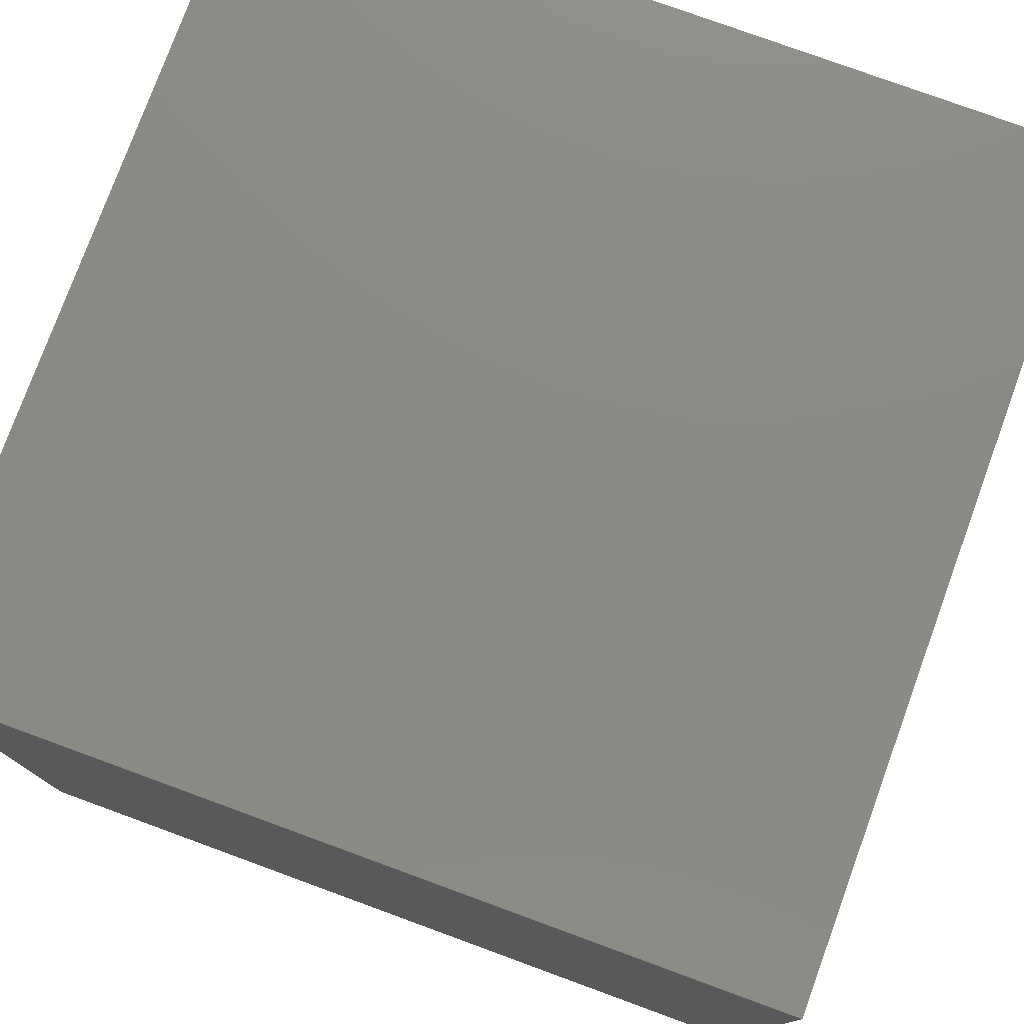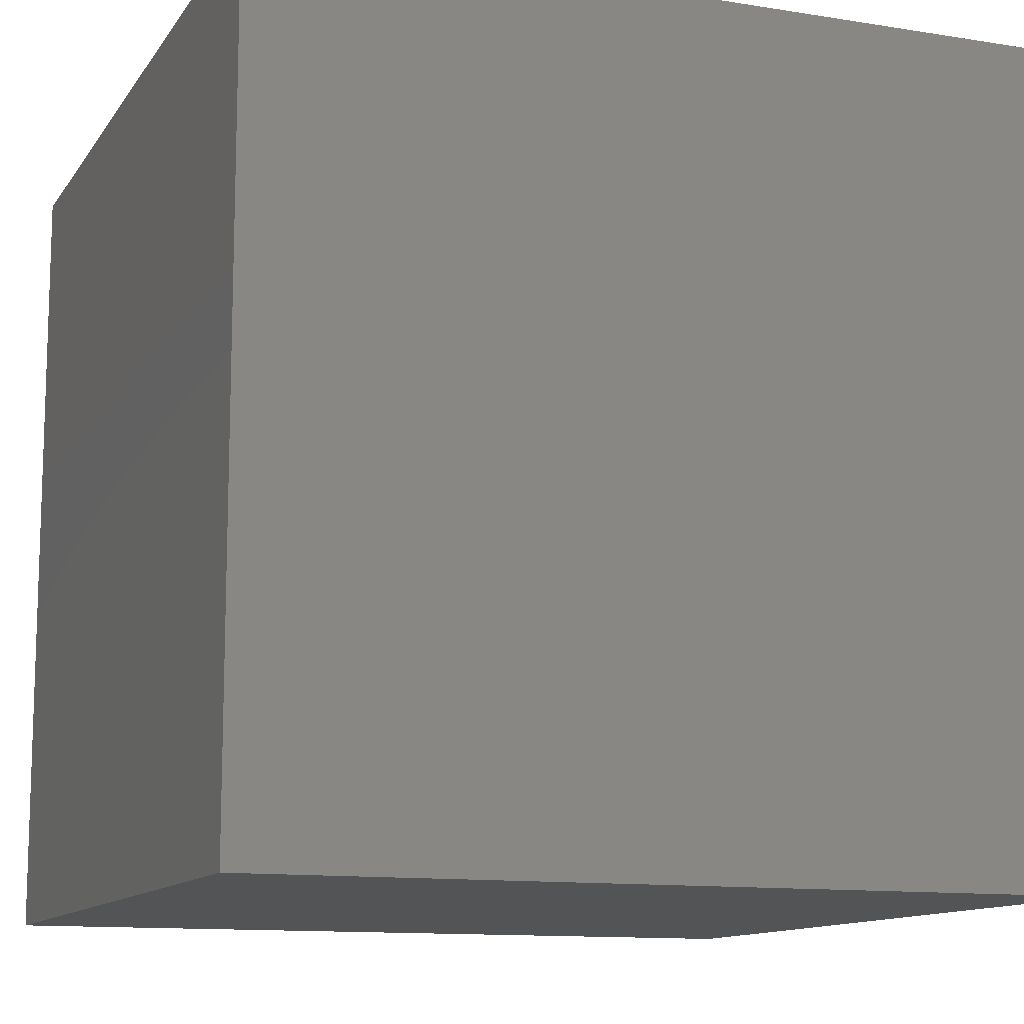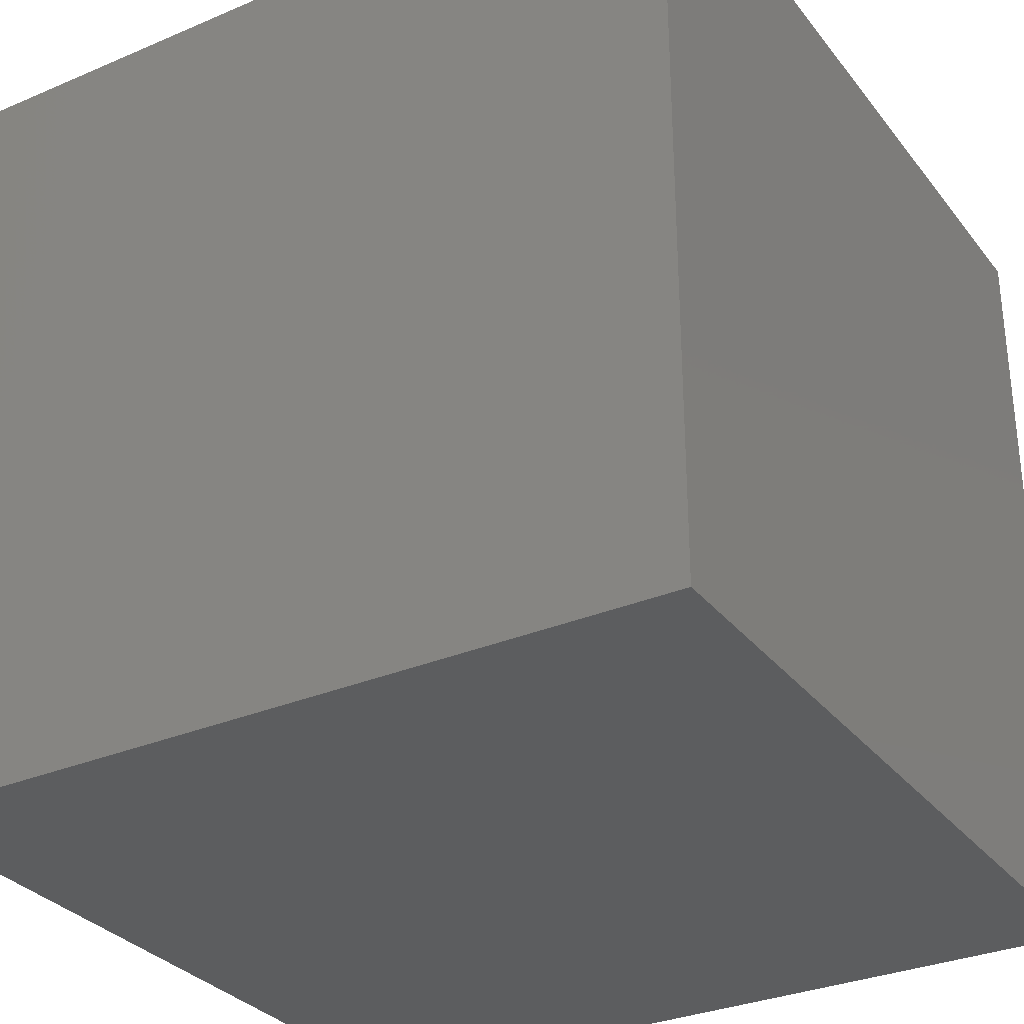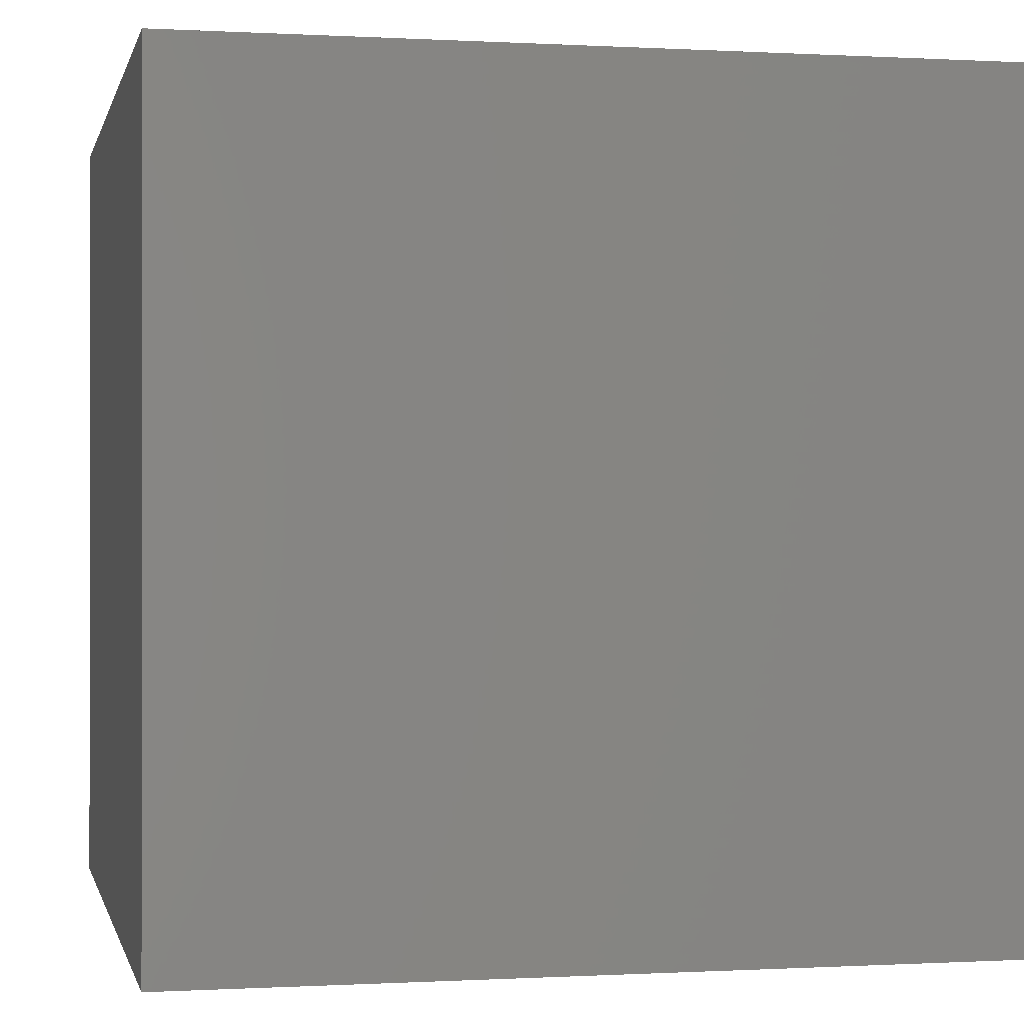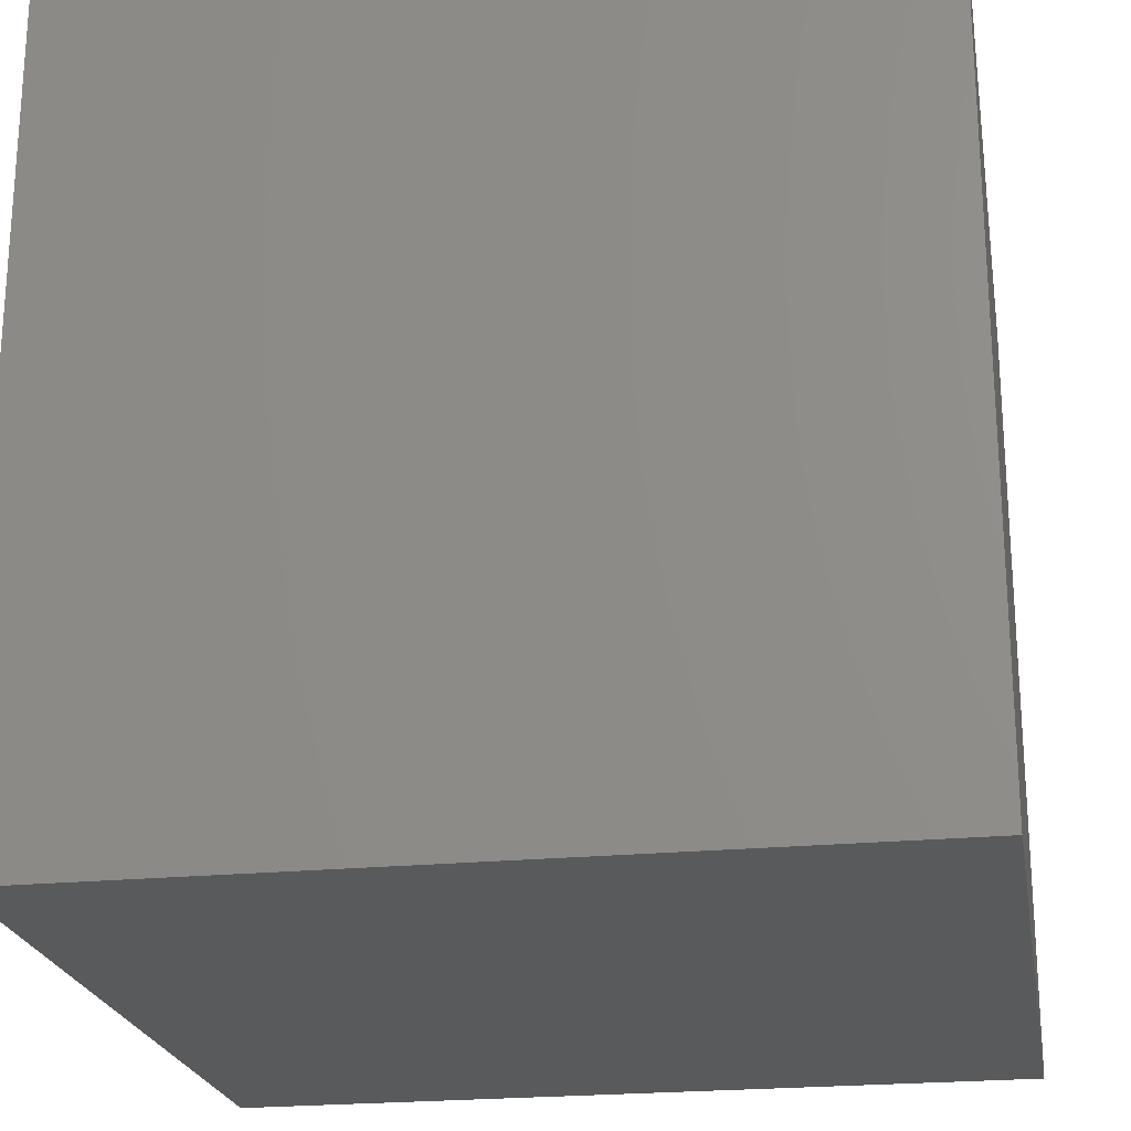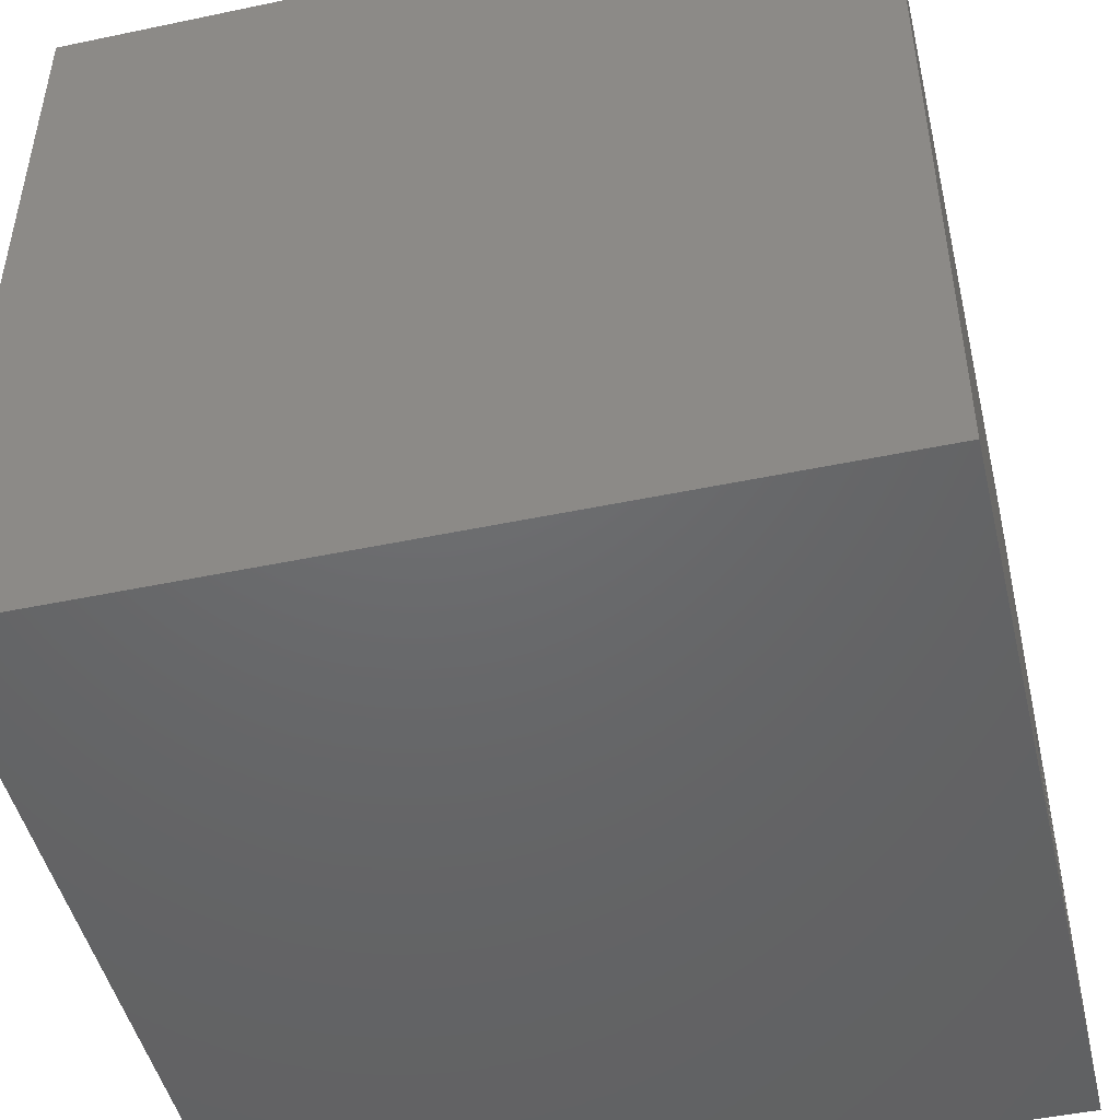
<metadata>
{"format":"stl","ext":"stl","renderer":"f3d","projection":"perspective","resolution":1024,"background":"white","views":[{"elev":77.7,"azim":-69.9,"up":"+Y"},{"elev":-12.0,"azim":-21.0,"up":"+Z"},{"elev":-31.3,"azim":31.2,"up":"+Z"},{"elev":-0.2,"azim":-12.1,"up":"+Z"},{"elev":-22.5,"azim":-170.3,"up":"+Y"},{"elev":-47.6,"azim":-76.7,"up":"+Y"}]}
</metadata>
<code>
# stl→obj: 152 verts, 300 faces
v 0 10 10
v 0 10 0
v 0 0 10
v 0 0 0
v 10 0 10
v 9.367 2.266 10
v 9.28 2.078 10
v 9.161 1.908 10
v 9.014 1.761 10
v 8.844 1.642 10
v 8.656 1.554 10
v 8.455 1.501 10
v 8.249 1.483 10
v 8.042 1.501 10
v 7.842 1.554 10
v 7.654 1.642 10
v 7.484 1.761 10
v 7.337 1.908 10
v 7.218 2.078 10
v 7.13 2.266 10
v 7.076 2.466 10
v 10 10 10
v 8.249 3.863 10
v 8.455 3.845 10
v 7.058 2.673 10
v 7.076 2.88 10
v 7.13 3.08 10
v 7.218 3.268 10
v 7.337 3.438 10
v 7.484 3.585 10
v 8.656 3.792 10
v 8.844 3.704 10
v 9.014 3.585 10
v 9.161 3.438 10
v 9.28 3.268 10
v 9.367 3.08 10
v 7.654 3.704 10
v 7.842 3.792 10
v 8.042 3.845 10
v 9.421 2.88 10
v 9.439 2.673 10
v 9.421 2.466 10
v 10 10 0
v 10 0 0
v 9.421 2.466 5.424
v 9.439 2.673 5.424
v 9.421 2.88 5.424
v 9.367 3.08 5.424
v 9.28 3.268 5.424
v 9.161 3.438 5.424
v 9.014 3.585 5.424
v 8.844 3.704 5.424
v 8.656 3.792 5.424
v 8.455 3.845 5.424
v 8.249 3.863 5.424
v 8.042 3.845 5.424
v 7.842 3.792 5.424
v 7.654 3.704 5.424
v 7.484 3.585 5.424
v 7.337 3.438 5.424
v 7.218 3.268 5.424
v 7.13 3.08 5.424
v 7.076 2.88 5.424
v 7.058 2.673 5.424
v 7.076 2.466 5.424
v 7.13 2.266 5.424
v 7.218 2.078 5.424
v 7.337 1.908 5.424
v 7.484 1.761 5.424
v 7.654 1.642 5.424
v 7.842 1.554 5.424
v 8.042 1.501 5.424
v 8.249 1.483 5.424
v 8.455 1.501 5.424
v 8.656 1.554 5.424
v 8.844 1.642 5.424
v 9.014 1.761 5.424
v 9.161 1.908 5.424
v 9.28 2.078 5.424
v 9.367 2.266 5.424
v 8.376 3.393 5.424
v 8.249 3.404 5.424
v 8.122 3.393 5.424
v 7.999 3.36 5.424
v 7.883 3.306 5.424
v 7.779 3.233 5.424
v 7.689 3.143 5.424
v 7.615 3.039 5.424
v 7.562 2.923 5.424
v 7.529 2.8 5.424
v 7.517 2.673 5.424
v 7.529 2.546 5.424
v 7.562 2.423 5.424
v 7.615 2.307 5.424
v 7.689 2.203 5.424
v 7.779 2.113 5.424
v 7.883 2.04 5.424
v 7.999 1.986 5.424
v 8.122 1.953 5.424
v 8.249 1.942 5.424
v 8.376 1.953 5.424
v 8.499 1.986 5.424
v 8.614 2.04 5.424
v 8.719 2.113 5.424
v 8.809 2.203 5.424
v 8.882 2.307 5.424
v 8.936 2.423 5.424
v 8.969 2.546 5.424
v 8.98 2.673 5.424
v 8.969 2.8 5.424
v 8.936 2.923 5.424
v 8.882 3.039 5.424
v 8.809 3.143 5.424
v 8.719 3.233 5.424
v 8.614 3.306 5.424
v 8.499 3.36 5.424
v 8.98 2.673 10
v 8.969 2.546 10
v 8.936 2.423 10
v 8.882 2.307 10
v 8.809 2.203 10
v 8.719 2.113 10
v 8.614 2.04 10
v 8.499 1.986 10
v 8.376 1.953 10
v 8.249 1.942 10
v 8.122 1.953 10
v 7.999 1.986 10
v 7.883 2.04 10
v 7.779 2.113 10
v 7.689 2.203 10
v 7.615 2.307 10
v 7.562 2.423 10
v 7.529 2.546 10
v 7.517 2.673 10
v 7.529 2.8 10
v 7.562 2.923 10
v 7.615 3.039 10
v 7.689 3.143 10
v 7.779 3.233 10
v 7.883 3.306 10
v 7.999 3.36 10
v 8.122 3.393 10
v 8.249 3.404 10
v 8.376 3.393 10
v 8.499 3.36 10
v 8.614 3.306 10
v 8.719 3.233 10
v 8.809 3.143 10
v 8.882 3.039 10
v 8.936 2.923 10
v 8.969 2.8 10
f 1 2 3
f 3 2 4
f 5 6 7
f 7 8 5
f 5 8 9
f 5 9 10
f 10 11 5
f 5 11 12
f 5 12 3
f 12 13 3
f 3 13 14
f 3 14 15
f 15 16 3
f 3 16 17
f 3 17 18
f 18 19 3
f 3 19 20
f 3 20 21
f 22 23 24
f 21 25 3
f 3 25 26
f 3 26 1
f 1 26 27
f 27 28 1
f 1 28 29
f 1 29 30
f 24 31 22
f 22 31 32
f 22 32 33
f 33 34 22
f 22 34 35
f 22 35 36
f 30 37 1
f 1 37 38
f 1 38 22
f 22 38 39
f 22 39 23
f 36 40 22
f 22 40 41
f 22 41 5
f 5 41 42
f 5 42 6
f 43 22 44
f 44 22 5
f 2 43 4
f 4 43 44
f 22 43 1
f 1 43 2
f 44 5 4
f 4 5 3
f 45 41 46
f 46 41 40
f 46 40 47
f 47 40 36
f 47 36 48
f 48 36 35
f 48 35 49
f 49 35 34
f 49 34 50
f 50 34 33
f 50 33 51
f 51 33 32
f 51 32 52
f 52 32 31
f 52 31 53
f 53 31 24
f 53 24 54
f 54 24 23
f 54 23 55
f 55 23 39
f 55 39 56
f 56 39 38
f 56 38 57
f 57 38 37
f 57 37 58
f 58 37 30
f 58 30 59
f 59 30 29
f 59 29 60
f 60 29 28
f 60 28 61
f 61 28 27
f 61 27 62
f 62 27 26
f 62 26 63
f 63 26 25
f 63 25 64
f 64 25 21
f 64 21 65
f 65 21 20
f 65 20 66
f 66 20 19
f 66 19 67
f 67 19 18
f 67 18 68
f 68 18 17
f 68 17 69
f 69 17 16
f 69 16 70
f 70 16 15
f 70 15 71
f 71 15 14
f 71 14 72
f 72 14 13
f 72 13 73
f 73 13 12
f 73 12 74
f 74 12 11
f 74 11 75
f 75 11 10
f 75 10 76
f 76 10 9
f 76 9 77
f 77 9 8
f 77 8 78
f 78 8 7
f 78 7 79
f 79 7 6
f 79 6 80
f 80 6 42
f 80 42 45
f 45 42 41
f 81 54 82
f 82 54 55
f 82 55 83
f 83 55 56
f 83 56 84
f 84 56 57
f 84 57 85
f 85 57 58
f 85 58 86
f 86 58 59
f 86 59 87
f 87 59 60
f 87 60 88
f 88 60 61
f 88 61 89
f 89 61 62
f 89 62 90
f 90 62 63
f 90 63 91
f 91 63 64
f 91 64 92
f 92 64 65
f 92 65 93
f 93 65 66
f 93 66 94
f 94 66 67
f 94 67 95
f 95 67 68
f 95 68 96
f 96 68 69
f 96 69 97
f 97 69 70
f 97 70 98
f 98 70 71
f 98 71 99
f 99 71 72
f 99 72 100
f 100 72 73
f 100 73 101
f 101 73 74
f 101 74 102
f 102 74 75
f 102 75 103
f 103 75 76
f 103 76 104
f 104 76 77
f 104 77 105
f 105 77 78
f 105 78 106
f 106 78 79
f 106 79 107
f 107 79 80
f 107 80 108
f 108 80 45
f 108 45 109
f 109 45 46
f 109 46 110
f 110 46 47
f 110 47 111
f 111 47 48
f 111 48 112
f 112 48 49
f 112 49 113
f 113 49 50
f 113 50 114
f 114 50 51
f 114 51 115
f 115 51 52
f 115 52 116
f 116 52 53
f 116 53 81
f 81 53 54
f 110 117 109
f 109 117 118
f 109 118 108
f 108 118 119
f 108 119 107
f 107 119 120
f 107 120 106
f 106 120 121
f 106 121 105
f 105 121 122
f 105 122 104
f 104 122 123
f 104 123 103
f 103 123 124
f 103 124 102
f 102 124 125
f 102 125 101
f 101 125 126
f 101 126 100
f 100 126 127
f 100 127 99
f 99 127 128
f 99 128 98
f 98 128 129
f 98 129 97
f 97 129 130
f 97 130 96
f 96 130 131
f 96 131 95
f 95 131 132
f 95 132 94
f 94 132 133
f 94 133 93
f 93 133 134
f 93 134 92
f 92 134 135
f 92 135 91
f 91 135 136
f 91 136 90
f 90 136 137
f 90 137 89
f 89 137 138
f 89 138 88
f 88 138 139
f 88 139 87
f 87 139 140
f 87 140 86
f 86 140 141
f 86 141 85
f 85 141 142
f 85 142 84
f 84 142 143
f 84 143 83
f 83 143 144
f 83 144 82
f 82 144 145
f 82 145 81
f 81 145 146
f 81 146 116
f 116 146 147
f 116 147 115
f 115 147 148
f 115 148 114
f 114 148 149
f 114 149 113
f 113 149 150
f 113 150 112
f 112 150 151
f 112 151 111
f 111 151 152
f 111 152 110
f 110 152 117
f 122 121 138
f 121 120 138
f 138 120 119
f 138 119 118
f 149 138 150
f 150 138 151
f 148 140 149
f 149 140 139
f 149 139 138
f 122 138 123
f 123 138 137
f 123 137 136
f 148 147 140
f 140 147 146
f 140 146 145
f 136 135 123
f 123 135 134
f 123 134 133
f 118 117 138
f 138 117 152
f 138 152 151
f 145 144 140
f 140 144 143
f 140 143 141
f 141 143 142
f 133 132 123
f 123 132 131
f 123 131 130
f 130 129 123
f 123 129 128
f 123 128 127
f 127 126 123
f 123 126 125
f 123 125 124

</code>
